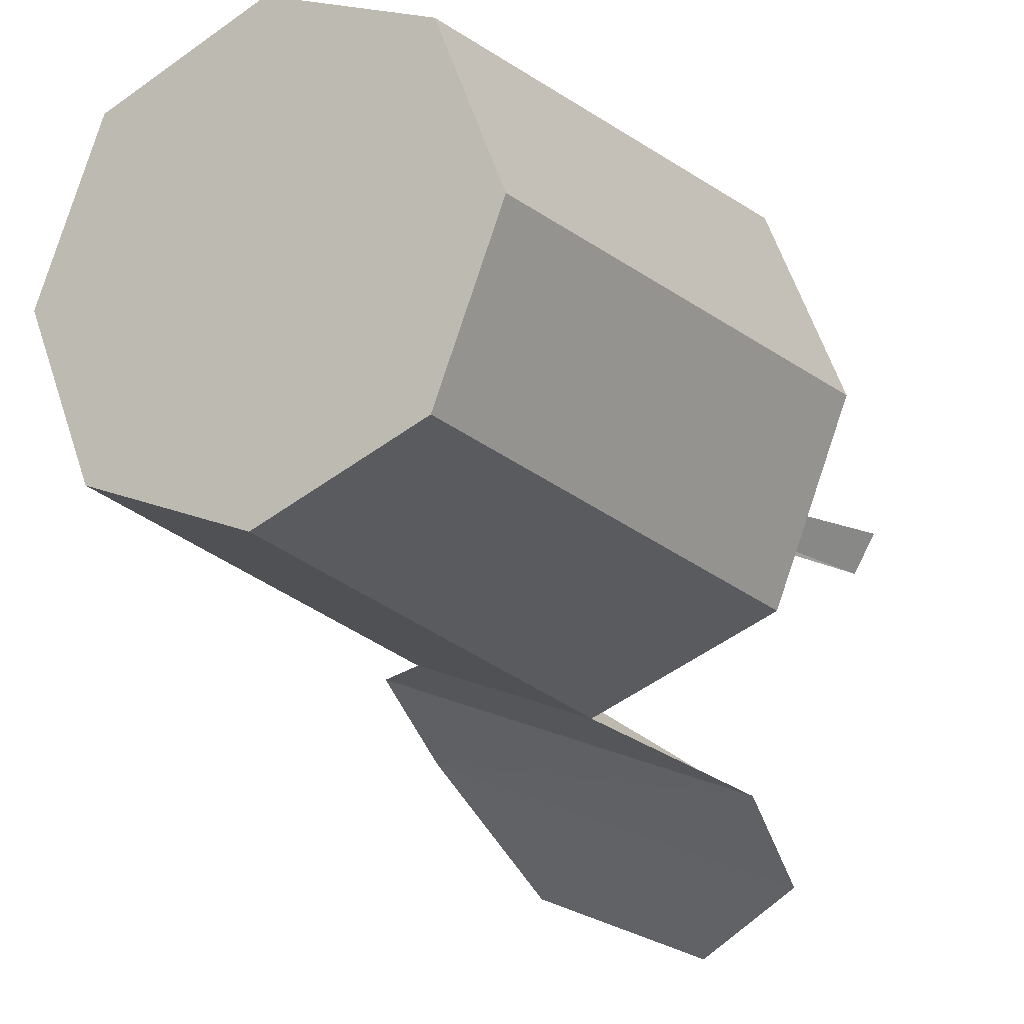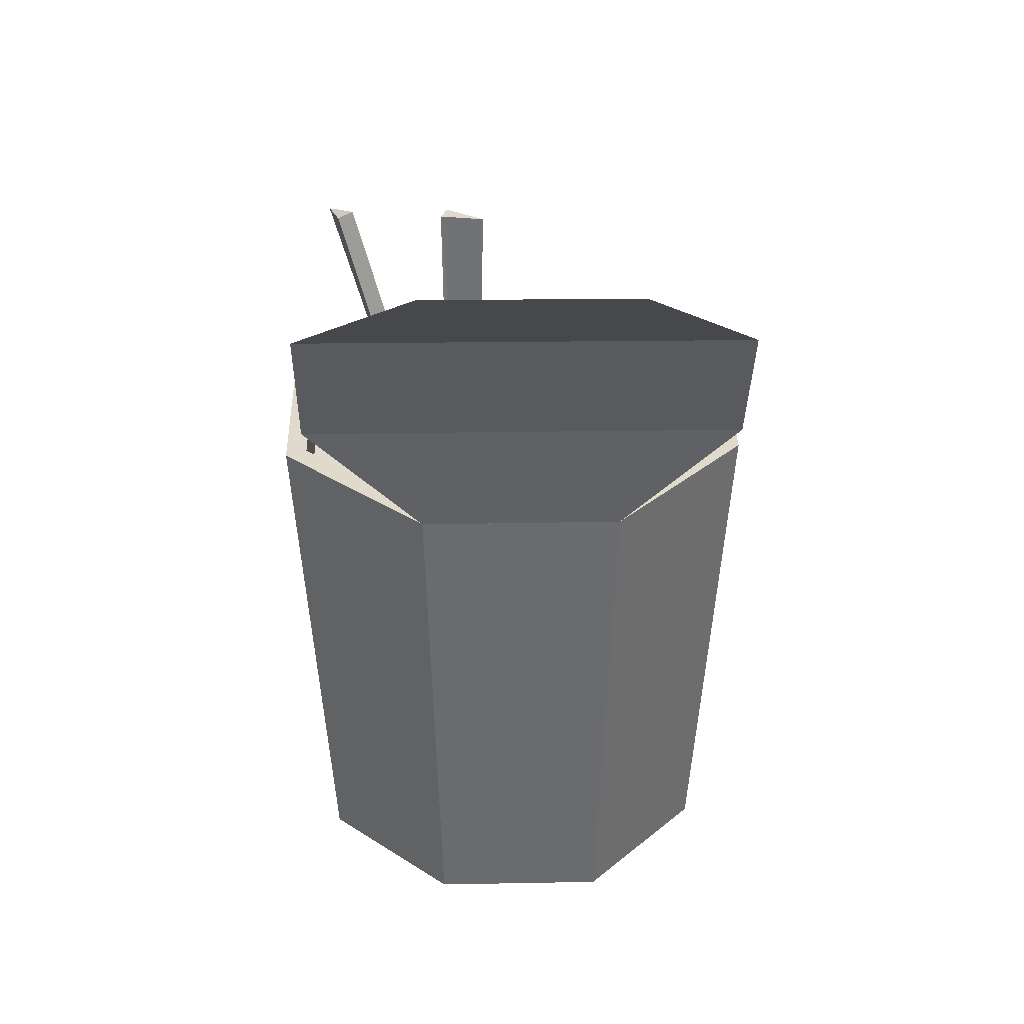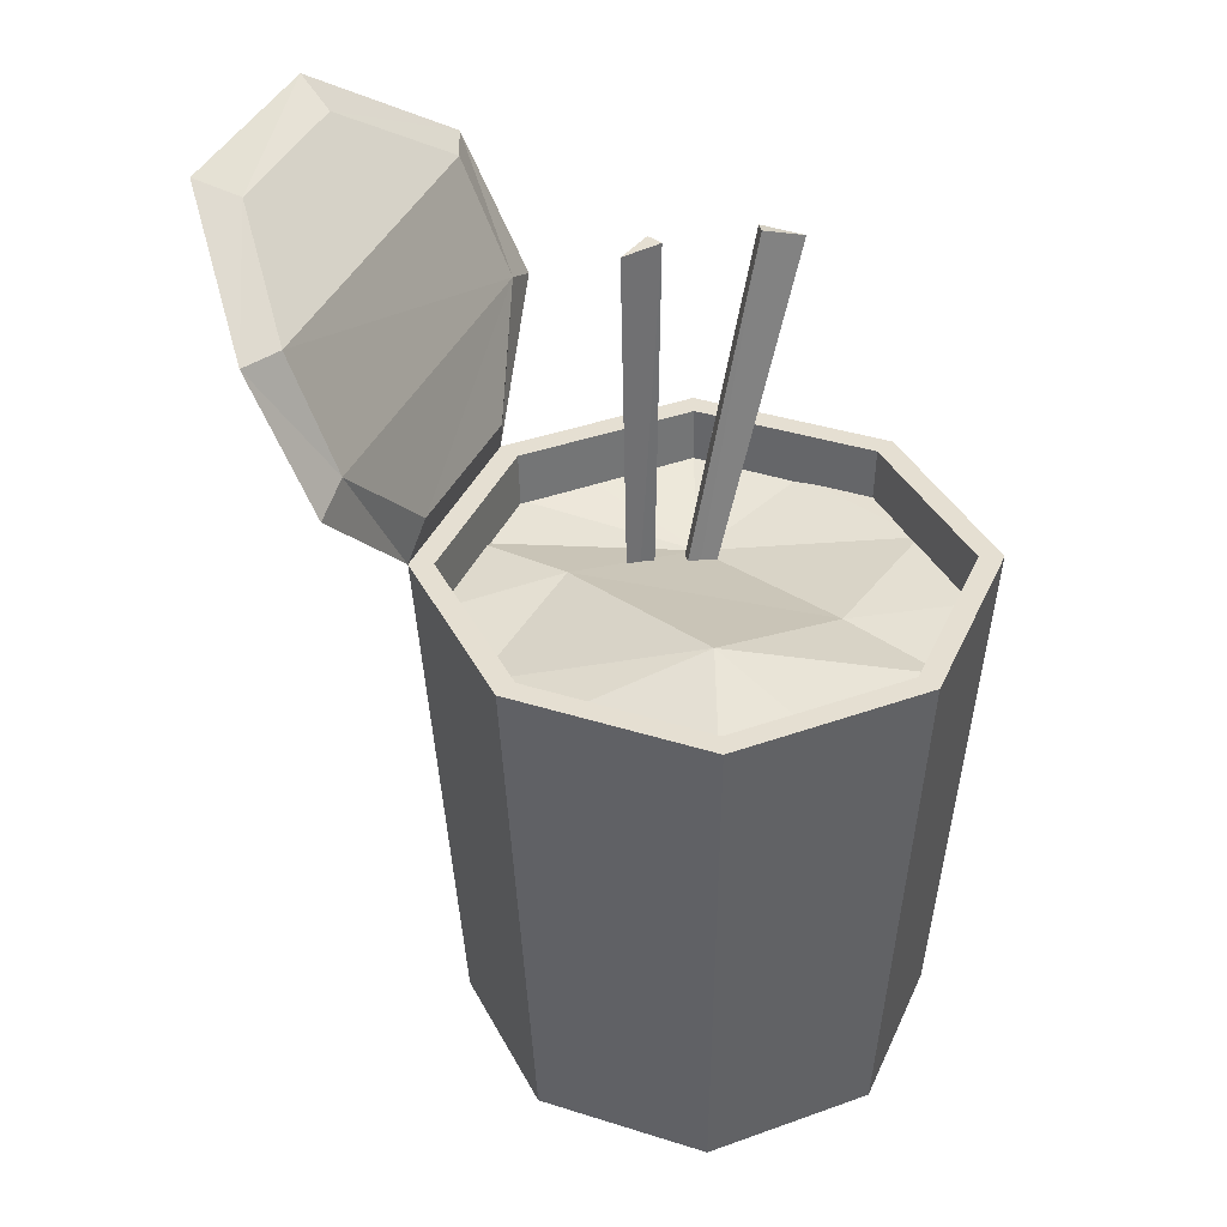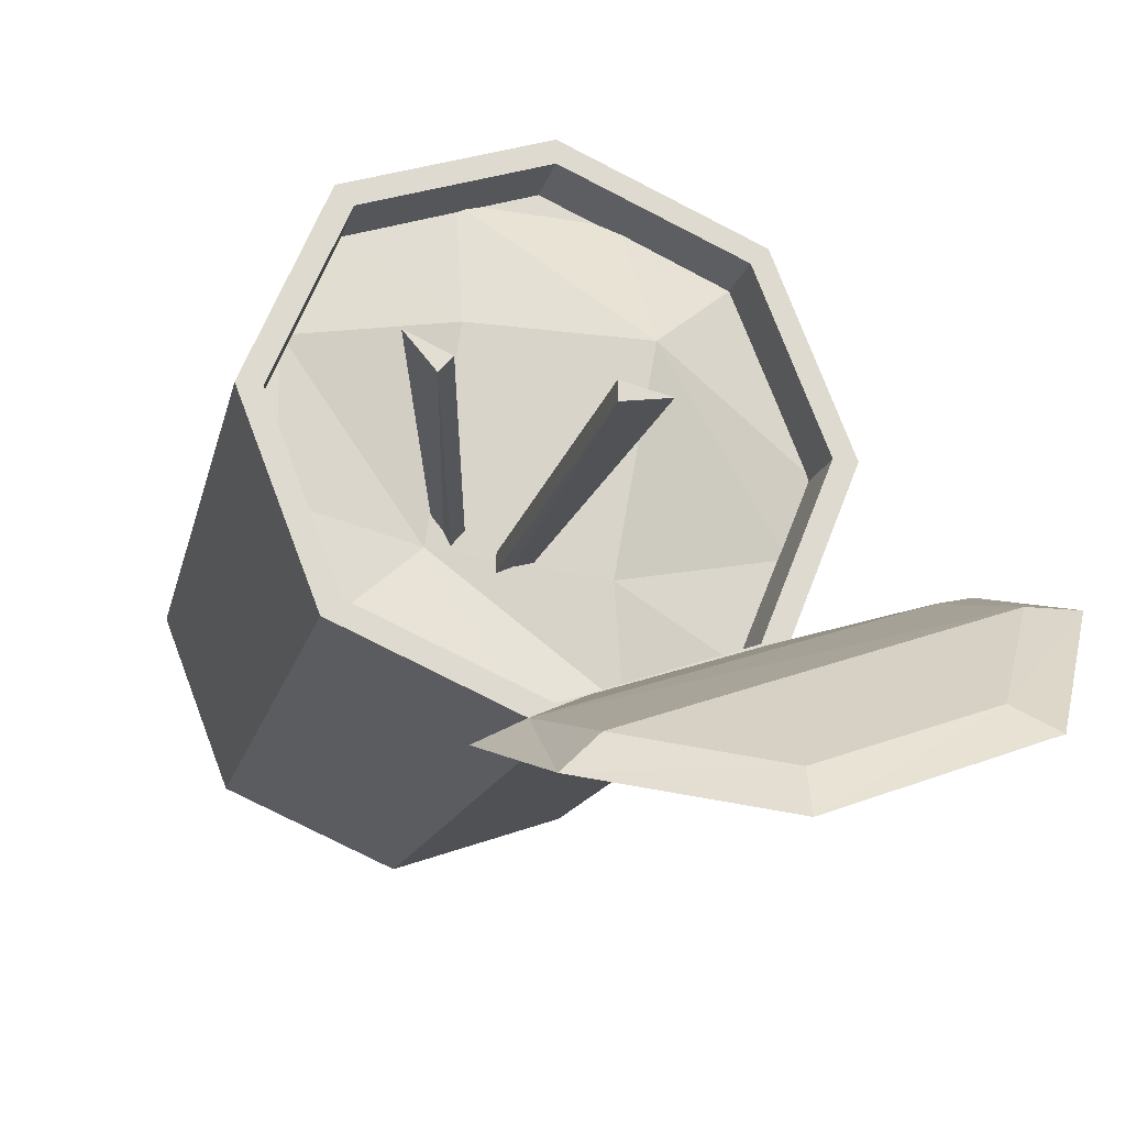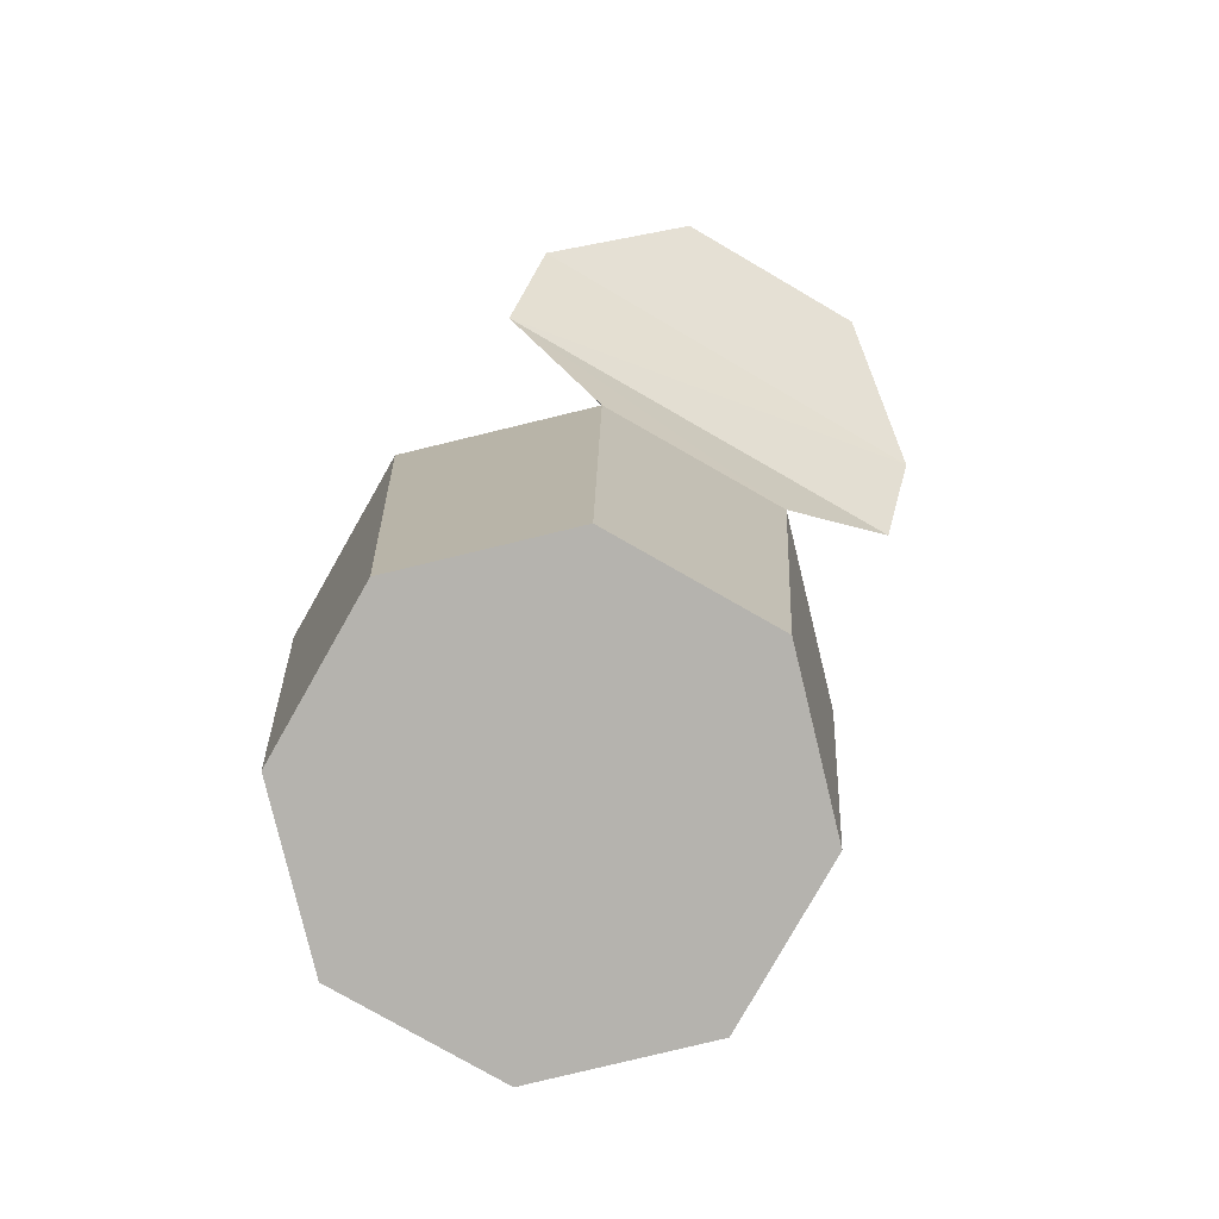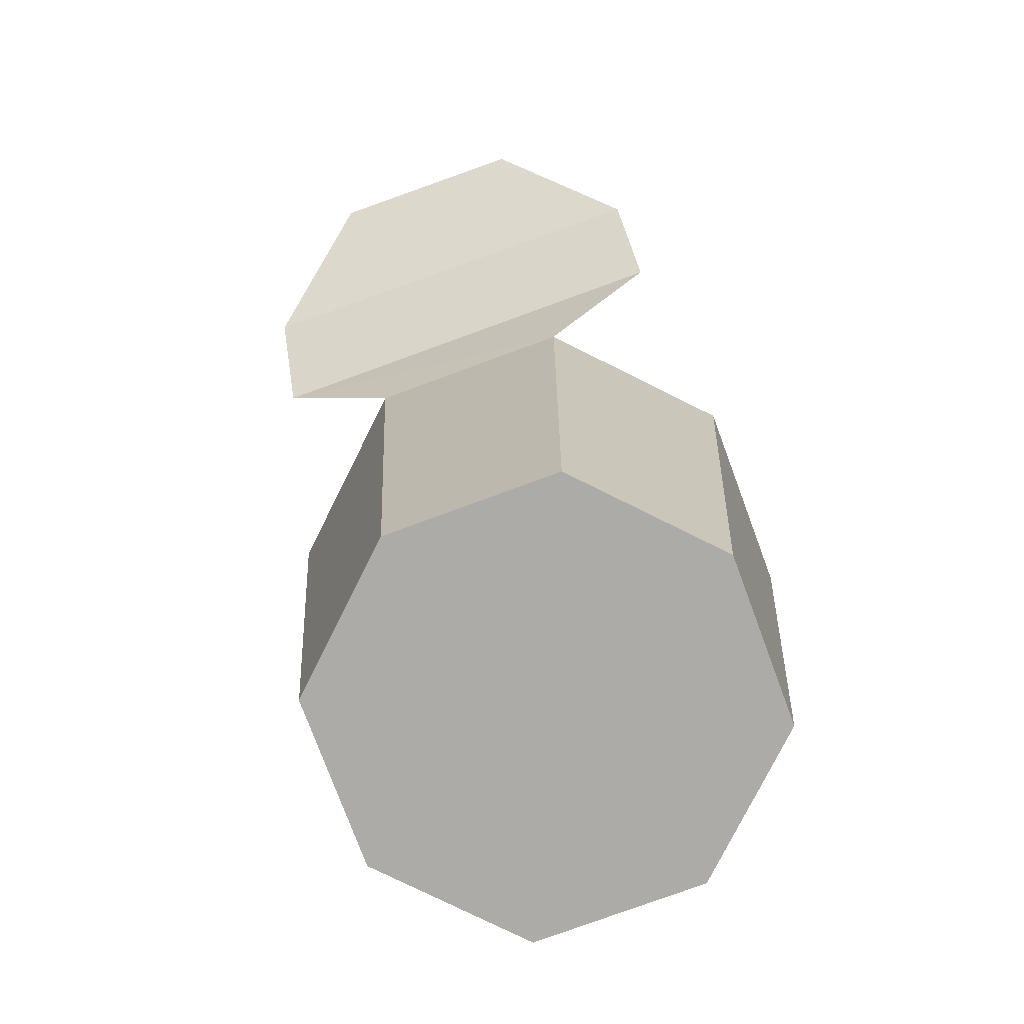
<metadata>
{"format":"obj","ext":"obj","renderer":"f3d","projection":"perspective","resolution":1024,"background":"white","views":[{"elev":-17.7,"azim":30.9,"up":"+Z"},{"elev":33.0,"azim":-159.9,"up":"+Y"},{"elev":37.5,"azim":-46.3,"up":"+Y"},{"elev":-22.3,"azim":163.1,"up":"+Z"},{"elev":-79.9,"azim":172.0,"up":"+Y"},{"elev":-76.4,"azim":-138.1,"up":"+Y"}]}
</metadata>
<code>
o Cup
v 0.6535 1.945 -0.6535
v 0.6144 -0.05529 -0.6144
v 0.6535 1.945 0.6535
v 0.6144 -0.05529 0.6144
v -0.6535 1.945 -0.6535
v -0.6144 -0.05529 -0.6144
v -0.6535 1.945 0.6535
v -0.6144 -0.05529 0.6144
v 0.8576 -0.05529 0
v 0 1.945 -1
v -1 1.945 0
v 0 1.945 0.9123
v 0.9123 1.945 0
v 0 -0.05529 0.8576
v -0.8576 -0.05529 0
v 0 -0.05529 -0.8576
v 0 -0.05529 0
v 0.7164 1.945 -0.7164
v 1 1.945 0
v -0.7164 1.945 0.7164
v -0.9123 1.945 0
v 0 1.945 1
v 0 1.945 -0.9123
v 0.7164 1.945 0.7164
v -0.7164 1.945 -0.7164
v -0.8838 1.248 0
v 0 1.248 -0.8838
v 0.8838 1.248 0
v 0 1.248 0.8838
v 0.6331 1.248 -0.6331
v -0.6331 1.248 0.6331
v 0.6331 1.248 0.6331
v -0.6331 1.248 -0.6331
v 0.386 2.406 -1.231
v -1.155 2.396 -0.6149
v 0.2902 2.93 -1.467
v -1.246 2.911 -0.8382
v -0.2662 3.287 -1.641
v -0.9792 3.278 -1.35
v -0.05411 2.095 -0.9324
v -0.6316 2.095 -0.7101
v 0.2379 2.479 -1.161
v -1.004 2.464 -0.6769
v 0.1665 2.923 -1.34
v -1.07 2.899 -0.8429
v -0.2812 3.208 -1.482
v -0.8553 3.196 -1.251
f 19 4 9
f 22 8 14
f 2 17 16
f 10 2 16
f 8 11 15
f 23 33 27
f 2 19 9
f 13 30 28
f 12 31 7
f 17 4 14
f 17 8 15
f 12 32 29
f 6 10 16
f 11 6 15
f 6 17 15
f 4 22 14
f 1 19 18
f 7 11 20
f 7 22 12
f 1 10 23
f 3 22 24
f 3 19 13
f 5 11 21
f 5 10 25
f 13 32 3
f 23 30 1
f 21 31 26
f 21 33 5
f 25 34 10
f 37 34 35
f 37 38 36
f 25 43 35
f 46 36 38
f 47 38 39
f 43 37 35
f 42 10 34
f 10 41 25
f 37 47 39
f 36 42 34
f 45 42 44
f 47 44 46
f 42 41 40
f 19 24 4
f 22 20 8
f 2 9 17
f 10 18 2
f 8 20 11
f 23 5 33
f 2 18 19
f 13 1 30
f 12 29 31
f 17 9 4
f 17 14 8
f 12 3 32
f 6 25 10
f 11 25 6
f 6 16 17
f 4 24 22
f 1 13 19
f 7 21 11
f 7 20 22
f 1 18 10
f 3 12 22
f 3 24 19
f 5 25 11
f 5 23 10
f 13 28 32
f 23 27 30
f 21 7 31
f 21 26 33
f 25 35 34
f 37 36 34
f 37 39 38
f 25 41 43
f 46 44 36
f 47 46 38
f 43 45 37
f 42 40 10
f 10 40 41
f 37 45 47
f 36 44 42
f 45 43 42
f 47 45 44
f 42 43 41
o Ramen
v -0.6596 1.747 0.6596
v 0.6596 1.747 0.6596
v -0.6596 1.747 -0.6596
v 0.6596 1.747 -0.6596
v -0.276 1.747 0.8281
v 0.276 1.747 0.8281
v 0.276 1.747 -0.8281
v -0.276 1.747 -0.8281
v -0.8281 1.747 -0.276
v -0.8281 1.747 0.276
v 0.8281 1.747 0.276
v 0.8281 1.747 -0.276
v -0.3333 1.938 0.3333
v -0.2319 1.795 -0.4367
v 0.2544 1.765 0.3985
v 0.3333 1.642 -0.3333
v 0 1.747 0.9403
v 0 1.747 -0.9403
v -0.9403 1.747 0
v 0.9403 1.747 0
f 60 56 66
f 58 59 63
f 62 61 60
f 63 65 55
f 53 60 52
f 60 48 52
f 50 61 55
f 62 49 58
f 51 63 59
f 66 57 60
f 60 61 56
f 63 62 58
f 58 67 59
f 62 63 61
f 55 61 63
f 63 54 65
f 52 64 53
f 53 62 60
f 60 57 48
f 50 56 61
f 62 53 49
f 51 54 63
o Chopstick_2
v 0.07831 0.93 -0.2442
v 0.7046 2.83 -0.2083
v 0.04097 0.9415 -0.3218
v 0.6079 2.86 -0.3397
v -0.000323 0.9542 -0.272
v 0.5666 2.872 -0.29
f 68 73 72
f 73 70 72
f 71 68 70
f 68 72 70
f 73 69 71
f 68 69 73
f 73 71 70
f 71 69 68
o Chopstick_1
v 0.02798 0.9781 -0.3819
v -0.02687 2.978 -0.3819
v 0.1083 0.9781 -0.3489
v 0.1357 2.978 -0.3489
v 0.1083 0.9781 -0.4148
v 0.1357 2.978 -0.4148
f 74 79 78
f 79 76 78
f 77 74 76
f 74 78 76
f 79 75 77
f 74 75 79
f 79 77 76
f 77 75 74

</code>
